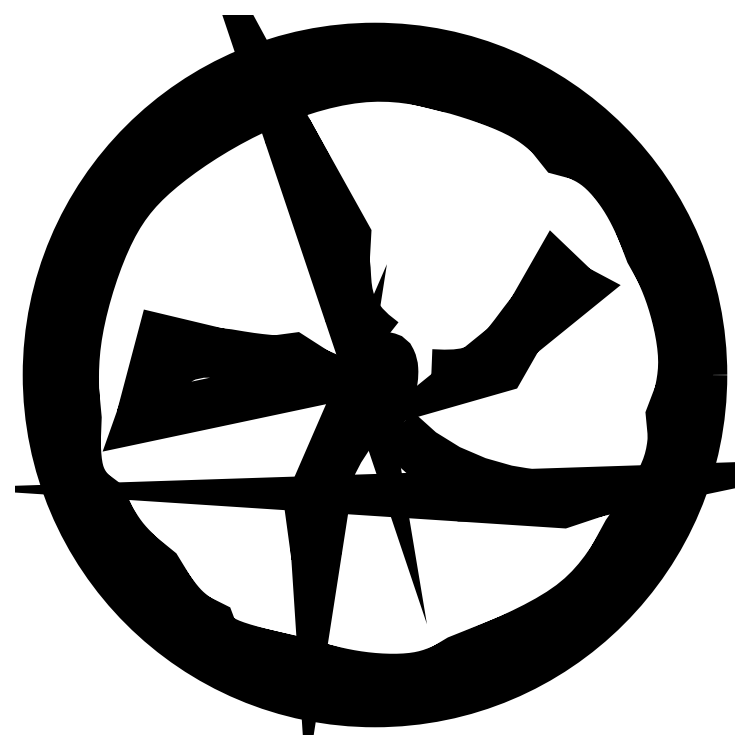
<metadata>
{"format":"dxf","ext":"dxf","renderer":"ezdxf+matplotlib","layout":"modelspace","background":"white","min_lineweight":24,"dpi":150}
</metadata>
<code>
0
SECTION
2
ENTITIES
0
POLYLINE
8
0
66
     1
10
0
20
0
30
0
70
     4
75
     6
0
VERTEX
8
0
10
10.9
20
11.89
30
0
70
    16
0
VERTEX
8
0
10
10.9
20
11.89
30
0
70
     8
0
VERTEX
8
0
10
10.91
20
11.88
30
0
70
     8
0
VERTEX
8
0
10
10.93
20
11.87
30
0
70
     8
0
VERTEX
8
0
10
10.94
20
11.86
30
0
70
     8
0
VERTEX
8
0
10
10.96
20
11.86
30
0
70
     8
0
VERTEX
8
0
10
10.97
20
11.86
30
0
70
     8
0
VERTEX
8
0
10
10.99
20
11.86
30
0
70
     8
0
VERTEX
8
0
10
11
20
11.86
30
0
70
     8
0
VERTEX
8
0
10
11.01
20
11.86
30
0
70
     8
0
VERTEX
8
0
10
10.93
20
11.86
30
0
70
    16
0
VERTEX
8
0
10
10.99
20
11.85
30
0
70
    16
0
VERTEX
8
0
10
11.01
20
11.86
30
0
70
    16
0
SEQEND
8
0
0
POLYLINE
8
0
66
     1
10
0
20
0
30
0
70
     5
75
     6
0
VERTEX
8
0
10
10.89
20
12.08
30
0
70
    16
0
VERTEX
8
0
10
10.93
20
12.07
30
0
70
     8
0
VERTEX
8
0
10
10.94
20
12.07
30
0
70
     8
0
VERTEX
8
0
10
10.94
20
12.07
30
0
70
     8
0
VERTEX
8
0
10
10.95
20
12.07
30
0
70
     8
0
VERTEX
8
0
10
10.95
20
12.06
30
0
70
     8
0
VERTEX
8
0
10
10.96
20
12.06
30
0
70
     8
0
VERTEX
8
0
10
10.96
20
12.06
30
0
70
     8
0
VERTEX
8
0
10
10.97
20
12.06
30
0
70
     8
0
VERTEX
8
0
10
10.97
20
12.06
30
0
70
     8
0
VERTEX
8
0
10
10.97
20
12.05
30
0
70
     8
0
VERTEX
8
0
10
10.98
20
12.05
30
0
70
     8
0
VERTEX
8
0
10
10.98
20
12.05
30
0
70
     8
0
VERTEX
8
0
10
10.98
20
12.05
30
0
70
     8
0
VERTEX
8
0
10
10.98
20
12.05
30
0
70
     8
0
VERTEX
8
0
10
10.99
20
12.04
30
0
70
     8
0
VERTEX
8
0
10
10.99
20
12.04
30
0
70
     8
0
VERTEX
8
0
10
10.99
20
12.04
30
0
70
     8
0
VERTEX
8
0
10
10.99
20
12.04
30
0
70
     8
0
VERTEX
8
0
10
10.99
20
12.04
30
0
70
     8
0
VERTEX
8
0
10
11
20
12.04
30
0
70
     8
0
VERTEX
8
0
10
11
20
12.04
30
0
70
     8
0
VERTEX
8
0
10
11
20
12.03
30
0
70
     8
0
VERTEX
8
0
10
11
20
12.03
30
0
70
     8
0
VERTEX
8
0
10
11.01
20
12.03
30
0
70
     8
0
VERTEX
8
0
10
11.01
20
12.03
30
0
70
     8
0
VERTEX
8
0
10
11.01
20
12.03
30
0
70
     8
0
VERTEX
8
0
10
11.01
20
12.03
30
0
70
     8
0
VERTEX
8
0
10
11.01
20
12.02
30
0
70
     8
0
VERTEX
8
0
10
11.02
20
12.02
30
0
70
     8
0
VERTEX
8
0
10
11.02
20
12.02
30
0
70
     8
0
VERTEX
8
0
10
11.02
20
12.02
30
0
70
     8
0
VERTEX
8
0
10
11.02
20
12.01
30
0
70
     8
0
VERTEX
8
0
10
11.02
20
12.01
30
0
70
     8
0
VERTEX
8
0
10
11.03
20
12.01
30
0
70
     8
0
VERTEX
8
0
10
11.03
20
12
30
0
70
     8
0
VERTEX
8
0
10
11.03
20
12
30
0
70
     8
0
VERTEX
8
0
10
11.03
20
12
30
0
70
     8
0
VERTEX
8
0
10
11.03
20
11.99
30
0
70
     8
0
VERTEX
8
0
10
11.03
20
11.99
30
0
70
     8
0
VERTEX
8
0
10
11.03
20
11.99
30
0
70
     8
0
VERTEX
8
0
10
11.04
20
11.99
30
0
70
     8
0
VERTEX
8
0
10
11.04
20
11.98
30
0
70
     8
0
VERTEX
8
0
10
11.04
20
11.98
30
0
70
     8
0
VERTEX
8
0
10
11.04
20
11.98
30
0
70
     8
0
VERTEX
8
0
10
11.04
20
11.97
30
0
70
     8
0
VERTEX
8
0
10
11.04
20
11.97
30
0
70
     8
0
VERTEX
8
0
10
11.04
20
11.97
30
0
70
     8
0
VERTEX
8
0
10
11.04
20
11.97
30
0
70
     8
0
VERTEX
8
0
10
11.05
20
11.96
30
0
70
     8
0
VERTEX
8
0
10
11.05
20
11.96
30
0
70
     8
0
VERTEX
8
0
10
11.05
20
11.95
30
0
70
     8
0
VERTEX
8
0
10
11.05
20
11.95
30
0
70
     8
0
VERTEX
8
0
10
11.05
20
11.94
30
0
70
     8
0
VERTEX
8
0
10
11.05
20
11.94
30
0
70
     8
0
VERTEX
8
0
10
11.05
20
11.94
30
0
70
     8
0
VERTEX
8
0
10
11.05
20
11.93
30
0
70
     8
0
VERTEX
8
0
10
11.05
20
11.93
30
0
70
     8
0
VERTEX
8
0
10
11.05
20
11.92
30
0
70
     8
0
VERTEX
8
0
10
11.05
20
11.92
30
0
70
     8
0
VERTEX
8
0
10
11.05
20
11.91
30
0
70
     8
0
VERTEX
8
0
10
11.05
20
11.91
30
0
70
     8
0
VERTEX
8
0
10
11.05
20
11.91
30
0
70
     8
0
VERTEX
8
0
10
11.05
20
11.9
30
0
70
     8
0
VERTEX
8
0
10
11.05
20
11.9
30
0
70
     8
0
VERTEX
8
0
10
11.05
20
11.9
30
0
70
     8
0
VERTEX
8
0
10
11.05
20
11.9
30
0
70
     8
0
VERTEX
8
0
10
11.05
20
11.89
30
0
70
     8
0
VERTEX
8
0
10
11.05
20
11.89
30
0
70
     8
0
VERTEX
8
0
10
11.05
20
11.89
30
0
70
     8
0
VERTEX
8
0
10
11.05
20
11.88
30
0
70
     8
0
VERTEX
8
0
10
11.05
20
11.88
30
0
70
     8
0
VERTEX
8
0
10
11.05
20
11.87
30
0
70
     8
0
VERTEX
8
0
10
11.04
20
11.87
30
0
70
     8
0
VERTEX
8
0
10
11.04
20
11.87
30
0
70
     8
0
VERTEX
8
0
10
11.04
20
11.86
30
0
70
     8
0
VERTEX
8
0
10
11.04
20
11.86
30
0
70
     8
0
VERTEX
8
0
10
11.04
20
11.85
30
0
70
     8
0
VERTEX
8
0
10
11.03
20
11.85
30
0
70
     8
0
VERTEX
8
0
10
11.03
20
11.85
30
0
70
     8
0
VERTEX
8
0
10
11.03
20
11.84
30
0
70
     8
0
VERTEX
8
0
10
11.02
20
11.84
30
0
70
     8
0
VERTEX
8
0
10
11.02
20
11.83
30
0
70
     8
0
VERTEX
8
0
10
11.02
20
11.83
30
0
70
     8
0
VERTEX
8
0
10
11.01
20
11.82
30
0
70
     8
0
VERTEX
8
0
10
11.01
20
11.82
30
0
70
     8
0
VERTEX
8
0
10
11.01
20
11.81
30
0
70
     8
0
VERTEX
8
0
10
11
20
11.81
30
0
70
     8
0
VERTEX
8
0
10
11
20
11.8
30
0
70
     8
0
VERTEX
8
0
10
10.99
20
11.8
30
0
70
     8
0
VERTEX
8
0
10
10.99
20
11.79
30
0
70
     8
0
VERTEX
8
0
10
10.98
20
11.79
30
0
70
     8
0
VERTEX
8
0
10
10.97
20
11.79
30
0
70
     8
0
VERTEX
8
0
10
10.97
20
11.78
30
0
70
     8
0
VERTEX
8
0
10
10.96
20
11.78
30
0
70
     8
0
VERTEX
8
0
10
10.95
20
11.78
30
0
70
     8
0
VERTEX
8
0
10
10.95
20
11.77
30
0
70
     8
0
VERTEX
8
0
10
10.94
20
11.77
30
0
70
     8
0
VERTEX
8
0
10
10.94
20
11.77
30
0
70
     8
0
VERTEX
8
0
10
10.93
20
11.77
30
0
70
     8
0
VERTEX
8
0
10
10.93
20
11.77
30
0
70
     8
0
VERTEX
8
0
10
10.93
20
11.76
30
0
70
     8
0
VERTEX
8
0
10
10.92
20
11.76
30
0
70
     8
0
VERTEX
8
0
10
10.92
20
11.76
30
0
70
     8
0
VERTEX
8
0
10
10.92
20
11.76
30
0
70
     8
0
VERTEX
8
0
10
10.91
20
11.76
30
0
70
     8
0
VERTEX
8
0
10
10.91
20
11.76
30
0
70
     8
0
VERTEX
8
0
10
10.91
20
11.76
30
0
70
     8
0
VERTEX
8
0
10
10.9
20
11.76
30
0
70
     8
0
VERTEX
8
0
10
10.9
20
11.76
30
0
70
     8
0
VERTEX
8
0
10
10.89
20
11.76
30
0
70
     8
0
VERTEX
8
0
10
10.89
20
11.76
30
0
70
     8
0
VERTEX
8
0
10
10.89
20
11.76
30
0
70
     8
0
VERTEX
8
0
10
10.88
20
11.76
30
0
70
     8
0
VERTEX
8
0
10
10.88
20
11.76
30
0
70
     8
0
VERTEX
8
0
10
10.87
20
11.76
30
0
70
     8
0
VERTEX
8
0
10
10.87
20
11.76
30
0
70
     8
0
VERTEX
8
0
10
10.87
20
11.76
30
0
70
     8
0
VERTEX
8
0
10
10.86
20
11.77
30
0
70
     8
0
VERTEX
8
0
10
10.86
20
11.77
30
0
70
     8
0
VERTEX
8
0
10
10.85
20
11.77
30
0
70
     8
0
VERTEX
8
0
10
10.85
20
11.77
30
0
70
     8
0
VERTEX
8
0
10
10.84
20
11.77
30
0
70
     8
0
VERTEX
8
0
10
10.84
20
11.77
30
0
70
     8
0
VERTEX
8
0
10
10.83
20
11.77
30
0
70
     8
0
VERTEX
8
0
10
10.83
20
11.77
30
0
70
     8
0
VERTEX
8
0
10
10.82
20
11.77
30
0
70
     8
0
VERTEX
8
0
10
10.82
20
11.78
30
0
70
     8
0
VERTEX
8
0
10
10.82
20
11.78
30
0
70
     8
0
VERTEX
8
0
10
10.81
20
11.78
30
0
70
     8
0
VERTEX
8
0
10
10.81
20
11.78
30
0
70
     8
0
VERTEX
8
0
10
10.81
20
11.78
30
0
70
     8
0
VERTEX
8
0
10
10.81
20
11.78
30
0
70
     8
0
VERTEX
8
0
10
10.81
20
11.78
30
0
70
     8
0
VERTEX
8
0
10
10.8
20
11.78
30
0
70
     8
0
VERTEX
8
0
10
10.8
20
11.79
30
0
70
     8
0
VERTEX
8
0
10
10.8
20
11.79
30
0
70
     8
0
VERTEX
8
0
10
10.8
20
11.79
30
0
70
     8
0
VERTEX
8
0
10
10.8
20
11.79
30
0
70
     8
0
VERTEX
8
0
10
10.8
20
11.79
30
0
70
     8
0
VERTEX
8
0
10
10.8
20
11.79
30
0
70
     8
0
VERTEX
8
0
10
10.8
20
11.79
30
0
70
     8
0
VERTEX
8
0
10
10.79
20
11.79
30
0
70
     8
0
VERTEX
8
0
10
10.79
20
11.79
30
0
70
     8
0
VERTEX
8
0
10
10.79
20
11.8
30
0
70
     8
0
VERTEX
8
0
10
10.79
20
11.8
30
0
70
     8
0
VERTEX
8
0
10
10.79
20
11.8
30
0
70
     8
0
VERTEX
8
0
10
10.79
20
11.8
30
0
70
     8
0
VERTEX
8
0
10
10.78
20
11.8
30
0
70
     8
0
VERTEX
8
0
10
10.78
20
11.81
30
0
70
     8
0
VERTEX
8
0
10
10.78
20
11.81
30
0
70
     8
0
VERTEX
8
0
10
10.78
20
11.81
30
0
70
     8
0
VERTEX
8
0
10
10.78
20
11.81
30
0
70
     8
0
VERTEX
8
0
10
10.77
20
11.82
30
0
70
     8
0
VERTEX
8
0
10
10.77
20
11.82
30
0
70
     8
0
VERTEX
8
0
10
10.77
20
11.82
30
0
70
     8
0
VERTEX
8
0
10
10.77
20
11.82
30
0
70
     8
0
VERTEX
8
0
10
10.77
20
11.82
30
0
70
     8
0
VERTEX
8
0
10
10.76
20
11.83
30
0
70
     8
0
VERTEX
8
0
10
10.76
20
11.83
30
0
70
     8
0
VERTEX
8
0
10
10.76
20
11.83
30
0
70
     8
0
VERTEX
8
0
10
10.76
20
11.83
30
0
70
     8
0
VERTEX
8
0
10
10.76
20
11.84
30
0
70
     8
0
VERTEX
8
0
10
10.75
20
11.84
30
0
70
     8
0
VERTEX
8
0
10
10.75
20
11.84
30
0
70
     8
0
VERTEX
8
0
10
10.75
20
11.84
30
0
70
     8
0
VERTEX
8
0
10
10.75
20
11.85
30
0
70
     8
0
VERTEX
8
0
10
10.75
20
11.85
30
0
70
     8
0
VERTEX
8
0
10
10.75
20
11.85
30
0
70
     8
0
VERTEX
8
0
10
10.75
20
11.85
30
0
70
     8
0
VERTEX
8
0
10
10.74
20
11.85
30
0
70
     8
0
VERTEX
8
0
10
10.74
20
11.86
30
0
70
     8
0
VERTEX
8
0
10
10.74
20
11.86
30
0
70
     8
0
VERTEX
8
0
10
10.74
20
11.86
30
0
70
     8
0
VERTEX
8
0
10
10.74
20
11.86
30
0
70
     8
0
VERTEX
8
0
10
10.74
20
11.86
30
0
70
     8
0
VERTEX
8
0
10
10.74
20
11.87
30
0
70
     8
0
VERTEX
8
0
10
10.73
20
11.87
30
0
70
     8
0
VERTEX
8
0
10
10.73
20
11.87
30
0
70
     8
0
VERTEX
8
0
10
10.73
20
11.87
30
0
70
     8
0
VERTEX
8
0
10
10.73
20
11.88
30
0
70
     8
0
VERTEX
8
0
10
10.73
20
11.88
30
0
70
     8
0
VERTEX
8
0
10
10.73
20
11.89
30
0
70
     8
0
VERTEX
8
0
10
10.73
20
11.89
30
0
70
     8
0
VERTEX
8
0
10
10.73
20
11.89
30
0
70
     8
0
VERTEX
8
0
10
10.73
20
11.9
30
0
70
     8
0
VERTEX
8
0
10
10.73
20
11.9
30
0
70
     8
0
VERTEX
8
0
10
10.73
20
11.91
30
0
70
     8
0
VERTEX
8
0
10
10.73
20
11.91
30
0
70
     8
0
VERTEX
8
0
10
10.73
20
11.92
30
0
70
     8
0
VERTEX
8
0
10
10.73
20
11.92
30
0
70
     8
0
VERTEX
8
0
10
10.73
20
11.93
30
0
70
     8
0
VERTEX
8
0
10
10.73
20
11.93
30
0
70
     8
0
VERTEX
8
0
10
10.73
20
11.94
30
0
70
     8
0
VERTEX
8
0
10
10.73
20
11.95
30
0
70
     8
0
VERTEX
8
0
10
10.74
20
11.95
30
0
70
     8
0
VERTEX
8
0
10
10.74
20
11.96
30
0
70
     8
0
VERTEX
8
0
10
10.74
20
11.97
30
0
70
     8
0
VERTEX
8
0
10
10.74
20
11.97
30
0
70
     8
0
VERTEX
8
0
10
10.74
20
11.98
30
0
70
     8
0
VERTEX
8
0
10
10.75
20
11.99
30
0
70
     8
0
VERTEX
8
0
10
10.75
20
11.99
30
0
70
     8
0
VERTEX
8
0
10
10.75
20
12
30
0
70
     8
0
VERTEX
8
0
10
10.76
20
12
30
0
70
     8
0
VERTEX
8
0
10
10.76
20
12.01
30
0
70
     8
0
VERTEX
8
0
10
10.76
20
12.01
30
0
70
     8
0
VERTEX
8
0
10
10.77
20
12.02
30
0
70
     8
0
VERTEX
8
0
10
10.77
20
12.02
30
0
70
     8
0
VERTEX
8
0
10
10.77
20
12.03
30
0
70
     8
0
VERTEX
8
0
10
10.78
20
12.03
30
0
70
     8
0
VERTEX
8
0
10
10.78
20
12.03
30
0
70
     8
0
VERTEX
8
0
10
10.79
20
12.04
30
0
70
     8
0
VERTEX
8
0
10
10.79
20
12.04
30
0
70
     8
0
VERTEX
8
0
10
10.8
20
12.05
30
0
70
     8
0
VERTEX
8
0
10
10.81
20
12.05
30
0
70
     8
0
VERTEX
8
0
10
10.81
20
12.05
30
0
70
     8
0
VERTEX
8
0
10
10.82
20
12.06
30
0
70
     8
0
VERTEX
8
0
10
10.83
20
12.06
30
0
70
     8
0
VERTEX
8
0
10
10.83
20
12.06
30
0
70
     8
0
VERTEX
8
0
10
10.84
20
12.07
30
0
70
     8
0
VERTEX
8
0
10
10.85
20
12.07
30
0
70
     8
0
VERTEX
8
0
10
10.86
20
12.07
30
0
70
     8
0
VERTEX
8
0
10
10.86
20
12.07
30
0
70
     8
0
VERTEX
8
0
10
10.87
20
12.07
30
0
70
     8
0
VERTEX
8
0
10
10.88
20
12.08
30
0
70
     8
0
VERTEX
8
0
10
10.88
20
12.08
30
0
70
     8
0
VERTEX
8
0
10
10.89
20
12.08
30
0
70
     8
0
VERTEX
8
0
10
10.9
20
12.08
30
0
70
     8
0
VERTEX
8
0
10
10.9
20
12.08
30
0
70
     8
0
VERTEX
8
0
10
10.91
20
12.08
30
0
70
     8
0
VERTEX
8
0
10
10.92
20
12.07
30
0
70
     8
0
VERTEX
8
0
10
10.92
20
12.07
30
0
70
     8
0
VERTEX
8
0
10
10.93
20
12.07
30
0
70
     8
0
VERTEX
8
0
10
10.93
20
12.07
30
0
70
    16
0
VERTEX
8
0
10
10.97
20
12.06
30
0
70
    16
0
VERTEX
8
0
10
10.99
20
12.04
30
0
70
    16
0
VERTEX
8
0
10
11.01
20
12.03
30
0
70
    16
0
VERTEX
8
0
10
11.03
20
12.01
30
0
70
    16
0
VERTEX
8
0
10
11.04
20
11.98
30
0
70
    16
0
VERTEX
8
0
10
11.05
20
11.97
30
0
70
    16
0
VERTEX
8
0
10
11.06
20
11.92
30
0
70
    16
0
VERTEX
8
0
10
11.05
20
11.9
30
0
70
    16
0
VERTEX
8
0
10
11.05
20
11.87
30
0
70
    16
0
VERTEX
8
0
10
11.02
20
11.84
30
0
70
    16
0
VERTEX
8
0
10
11
20
11.8
30
0
70
    16
0
VERTEX
8
0
10
10.93
20
11.77
30
0
70
    16
0
VERTEX
8
0
10
10.92
20
11.76
30
0
70
    16
0
VERTEX
8
0
10
10.88
20
11.76
30
0
70
    16
0
VERTEX
8
0
10
10.85
20
11.77
30
0
70
    16
0
VERTEX
8
0
10
10.81
20
11.78
30
0
70
    16
0
VERTEX
8
0
10
10.8
20
11.79
30
0
70
    16
0
VERTEX
8
0
10
10.79
20
11.8
30
0
70
    16
0
VERTEX
8
0
10
10.78
20
11.82
30
0
70
    16
0
VERTEX
8
0
10
10.76
20
11.83
30
0
70
    16
0
VERTEX
8
0
10
10.75
20
11.85
30
0
70
    16
0
VERTEX
8
0
10
10.73
20
11.86
30
0
70
    16
0
VERTEX
8
0
10
10.73
20
11.9
30
0
70
    16
0
VERTEX
8
0
10
10.73
20
11.94
30
0
70
    16
0
VERTEX
8
0
10
10.75
20
12
30
0
70
    16
0
VERTEX
8
0
10
10.77
20
12.03
30
0
70
    16
0
VERTEX
8
0
10
10.83
20
12.06
30
0
70
    16
0
SEQEND
8
0
0
CIRCLE
8
0
10
10.89
20
11.92
30
0
40
0.1725
0
POLYLINE
8
0
66
     1
10
0
20
0
30
0
70
     4
75
     6
0
VERTEX
8
0
10
10.89
20
11.94
30
0
70
    16
0
VERTEX
8
0
10
10.89
20
11.94
30
0
70
     8
0
VERTEX
8
0
10
10.89
20
11.94
30
0
70
     8
0
VERTEX
8
0
10
10.88
20
11.95
30
0
70
     8
0
VERTEX
8
0
10
10.88
20
11.95
30
0
70
     8
0
VERTEX
8
0
10
10.88
20
11.95
30
0
70
     8
0
VERTEX
8
0
10
10.88
20
11.96
30
0
70
     8
0
VERTEX
8
0
10
10.88
20
11.96
30
0
70
     8
0
VERTEX
8
0
10
10.88
20
11.97
30
0
70
     8
0
VERTEX
8
0
10
10.88
20
11.97
30
0
70
     8
0
VERTEX
8
0
10
10.87
20
11.98
30
0
70
     8
0
VERTEX
8
0
10
10.87
20
11.98
30
0
70
     8
0
VERTEX
8
0
10
10.87
20
11.99
30
0
70
     8
0
VERTEX
8
0
10
10.87
20
11.99
30
0
70
     8
0
VERTEX
8
0
10
10.87
20
12
30
0
70
     8
0
VERTEX
8
0
10
10.86
20
12.01
30
0
70
     8
0
VERTEX
8
0
10
10.85
20
12.03
30
0
70
     8
0
VERTEX
8
0
10
10.84
20
12.05
30
0
70
     8
0
VERTEX
8
0
10
10.88
20
11.95
30
0
70
    16
0
VERTEX
8
0
10
10.87
20
11.97
30
0
70
    16
0
VERTEX
8
0
10
10.88
20
11.99
30
0
70
    16
0
VERTEX
8
0
10
10.84
20
12.05
30
0
70
    16
0
SEQEND
8
0
0
POLYLINE
8
0
66
     1
10
0
20
0
30
0
70
     4
75
     6
0
VERTEX
8
0
10
10.88
20
11.89
30
0
70
    16
0
VERTEX
8
0
10
10.88
20
11.89
30
0
70
     8
0
VERTEX
8
0
10
10.88
20
11.89
30
0
70
     8
0
VERTEX
8
0
10
10.87
20
11.88
30
0
70
     8
0
VERTEX
8
0
10
10.87
20
11.87
30
0
70
     8
0
VERTEX
8
0
10
10.86
20
11.86
30
0
70
     8
0
VERTEX
8
0
10
10.86
20
11.85
30
0
70
     8
0
VERTEX
8
0
10
10.86
20
11.84
30
0
70
     8
0
VERTEX
8
0
10
10.86
20
11.83
30
0
70
     8
0
VERTEX
8
0
10
10.86
20
11.82
30
0
70
     8
0
VERTEX
8
0
10
10.87
20
11.88
30
0
70
    16
0
VERTEX
8
0
10
10.86
20
11.85
30
0
70
    16
0
VERTEX
8
0
10
10.86
20
11.82
30
0
70
    16
0
SEQEND
8
0
0
POLYLINE
8
0
66
     1
10
0
20
0
30
0
70
     4
75
     6
0
VERTEX
8
0
10
10.88
20
11.91
30
0
70
    16
0
VERTEX
8
0
10
10.88
20
11.91
30
0
70
     8
0
VERTEX
8
0
10
10.87
20
11.92
30
0
70
     8
0
VERTEX
8
0
10
10.87
20
11.92
30
0
70
     8
0
VERTEX
8
0
10
10.86
20
11.92
30
0
70
     8
0
VERTEX
8
0
10
10.86
20
11.92
30
0
70
     8
0
VERTEX
8
0
10
10.86
20
11.92
30
0
70
     8
0
VERTEX
8
0
10
10.85
20
11.92
30
0
70
     8
0
VERTEX
8
0
10
10.85
20
11.92
30
0
70
     8
0
VERTEX
8
0
10
10.85
20
11.93
30
0
70
     8
0
VERTEX
8
0
10
10.85
20
11.93
30
0
70
     8
0
VERTEX
8
0
10
10.84
20
11.93
30
0
70
     8
0
VERTEX
8
0
10
10.84
20
11.93
30
0
70
     8
0
VERTEX
8
0
10
10.84
20
11.93
30
0
70
     8
0
VERTEX
8
0
10
10.83
20
11.93
30
0
70
     8
0
VERTEX
8
0
10
10.83
20
11.93
30
0
70
     8
0
VERTEX
8
0
10
10.82
20
11.93
30
0
70
     8
0
VERTEX
8
0
10
10.82
20
11.93
30
0
70
     8
0
VERTEX
8
0
10
10.81
20
11.93
30
0
70
     8
0
VERTEX
8
0
10
10.81
20
11.93
30
0
70
     8
0
VERTEX
8
0
10
10.8
20
11.93
30
0
70
     8
0
VERTEX
8
0
10
10.79
20
11.93
30
0
70
     8
0
VERTEX
8
0
10
10.78
20
11.93
30
0
70
     8
0
VERTEX
8
0
10
10.78
20
11.92
30
0
70
     8
0
VERTEX
8
0
10
10.77
20
11.91
30
0
70
     8
0
VERTEX
8
0
10
10.77
20
11.9
30
0
70
     8
0
VERTEX
8
0
10
10.86
20
11.92
30
0
70
    16
0
VERTEX
8
0
10
10.85
20
11.93
30
0
70
    16
0
VERTEX
8
0
10
10.83
20
11.93
30
0
70
    16
0
VERTEX
8
0
10
10.78
20
11.94
30
0
70
    16
0
VERTEX
8
0
10
10.77
20
11.9
30
0
70
    16
0
SEQEND
8
0
0
POLYLINE
8
0
66
     1
10
0
20
0
30
0
70
     1
0
VERTEX
8
0
10
10.89
20
11.91
30
0
42
0.03745
0
VERTEX
8
0
10
10.88
20
11.91
30
0
42
0.04993
0
VERTEX
8
0
10
10.88
20
11.9
30
0
42
0.09326
0
VERTEX
8
0
10
10.89
20
11.9
30
0
42
0.2156
0
VERTEX
8
0
10
10.89
20
11.9
30
0
42
0.2156
0
VERTEX
8
0
10
10.89
20
11.9
30
0
42
0.09326
0
VERTEX
8
0
10
10.89
20
11.9
30
0
42
0.04993
0
VERTEX
8
0
10
10.9
20
11.9
30
0
42
0.03745
0
VERTEX
8
0
10
10.9
20
11.91
30
0
42
0.03745
0
VERTEX
8
0
10
10.9
20
11.92
30
0
42
0.04993
0
VERTEX
8
0
10
10.9
20
11.92
30
0
42
0.09326
0
VERTEX
8
0
10
10.9
20
11.93
30
0
42
0.2156
0
VERTEX
8
0
10
10.9
20
11.93
30
0
42
0.2156
0
VERTEX
8
0
10
10.89
20
11.93
30
0
42
0.09326
0
VERTEX
8
0
10
10.89
20
11.93
30
0
42
0.04993
0
VERTEX
8
0
10
10.89
20
11.92
30
0
42
0.03745
0
SEQEND
8
0
0
POLYLINE
8
0
66
     1
10
0
20
0
30
0
70
     4
75
     6
0
VERTEX
8
0
10
10.92
20
11.92
30
0
70
    16
0
VERTEX
8
0
10
10.92
20
11.92
30
0
70
     8
0
VERTEX
8
0
10
10.93
20
11.92
30
0
70
     8
0
VERTEX
8
0
10
10.93
20
11.92
30
0
70
     8
0
VERTEX
8
0
10
10.94
20
11.92
30
0
70
     8
0
VERTEX
8
0
10
10.94
20
11.92
30
0
70
     8
0
VERTEX
8
0
10
10.95
20
11.92
30
0
70
     8
0
VERTEX
8
0
10
10.95
20
11.93
30
0
70
     8
0
VERTEX
8
0
10
10.96
20
11.93
30
0
70
     8
0
VERTEX
8
0
10
10.96
20
11.94
30
0
70
     8
0
VERTEX
8
0
10
10.96
20
11.94
30
0
70
     8
0
VERTEX
8
0
10
10.97
20
11.95
30
0
70
     8
0
VERTEX
8
0
10
10.97
20
11.95
30
0
70
     8
0
VERTEX
8
0
10
10.98
20
11.96
30
0
70
     8
0
VERTEX
8
0
10
10.98
20
11.96
30
0
70
     8
0
VERTEX
8
0
10
10.99
20
11.97
30
0
70
     8
0
VERTEX
8
0
10
10.99
20
11.97
30
0
70
     8
0
VERTEX
8
0
10
11
20
11.96
30
0
70
     8
0
VERTEX
8
0
10
10.94
20
11.92
30
0
70
    16
0
VERTEX
8
0
10
10.96
20
11.92
30
0
70
    16
0
VERTEX
8
0
10
10.99
20
11.97
30
0
70
    16
0
VERTEX
8
0
10
11
20
11.96
30
0
70
    16
0
SEQEND
8
0
0
ENDSEC
0
EOF

</code>
